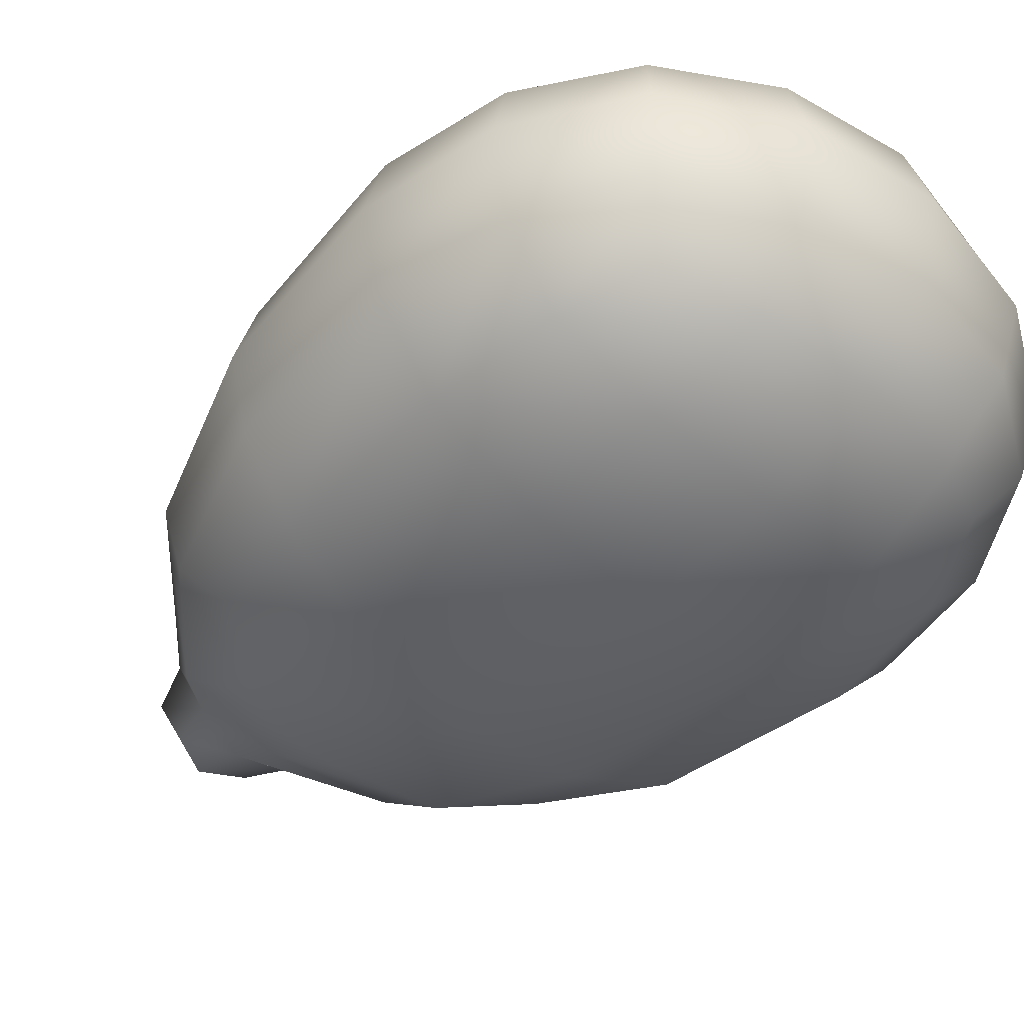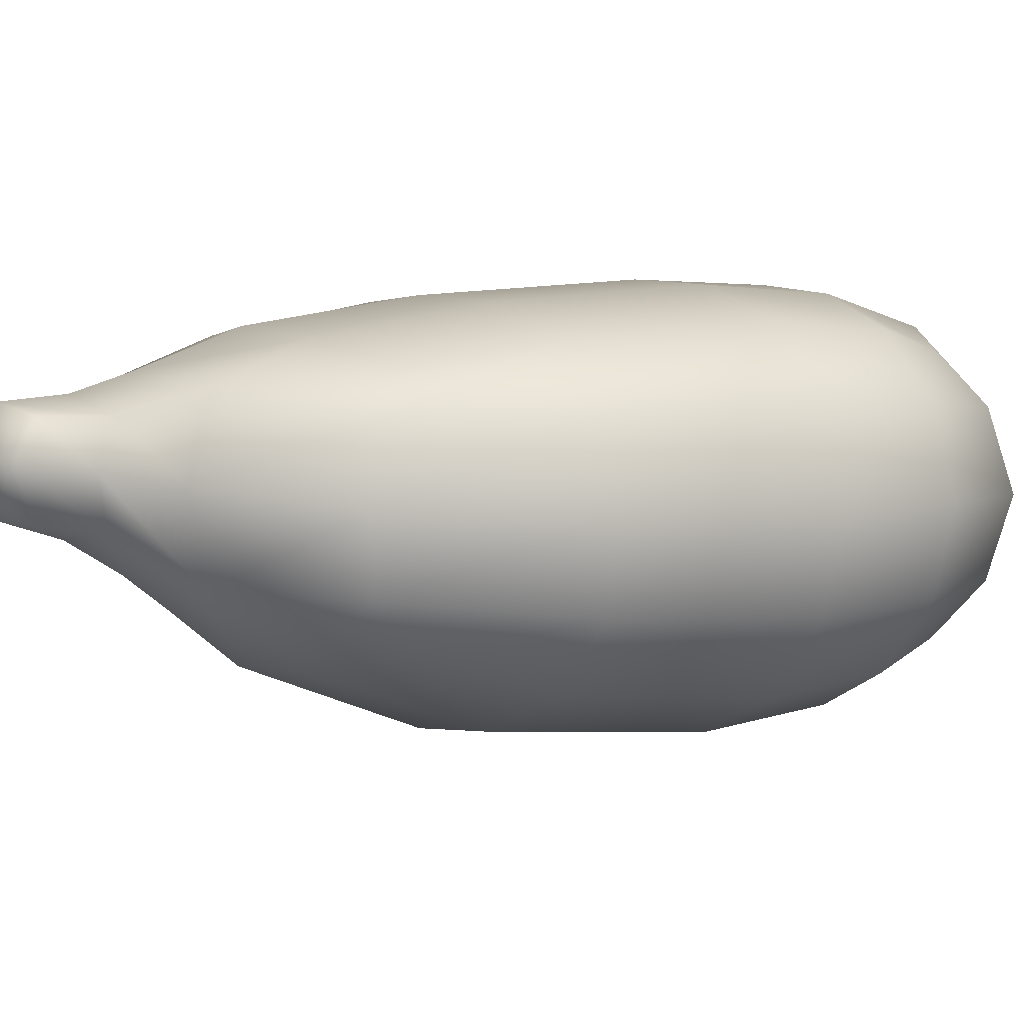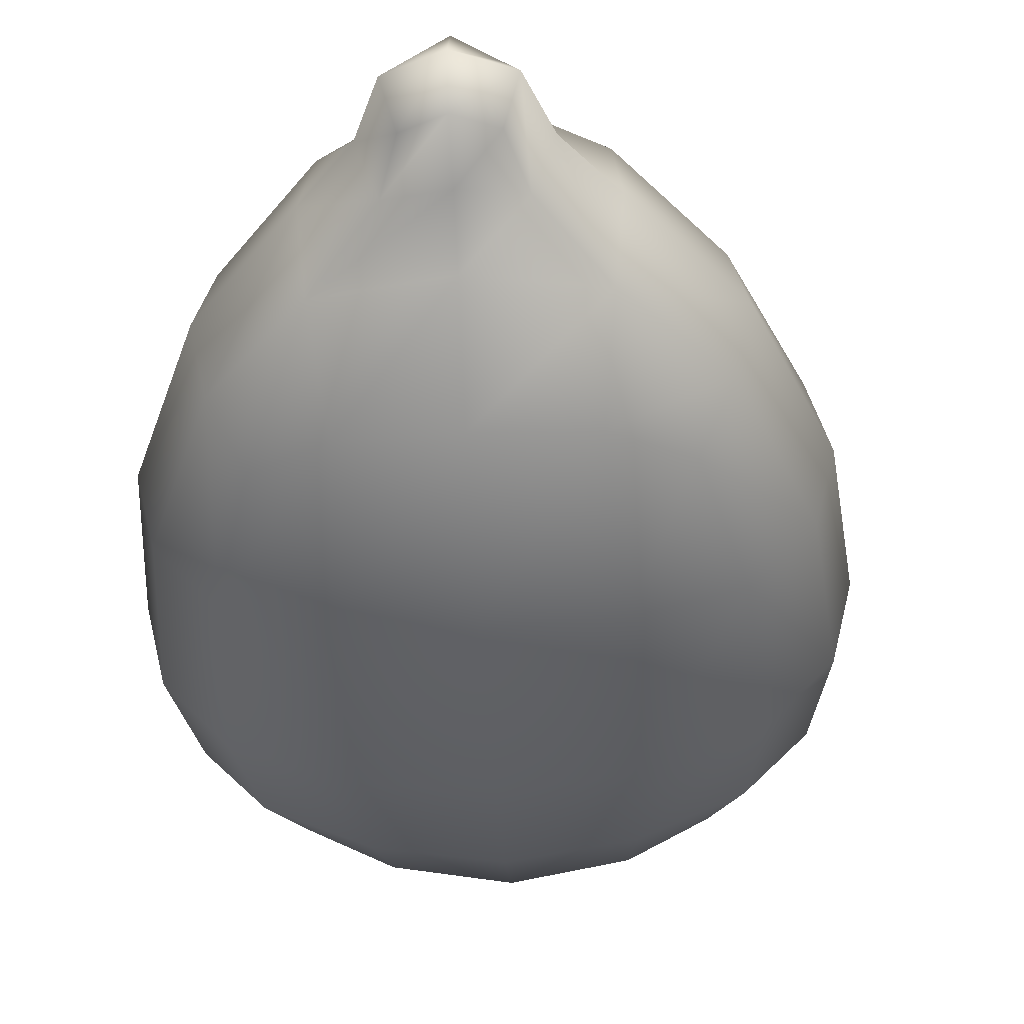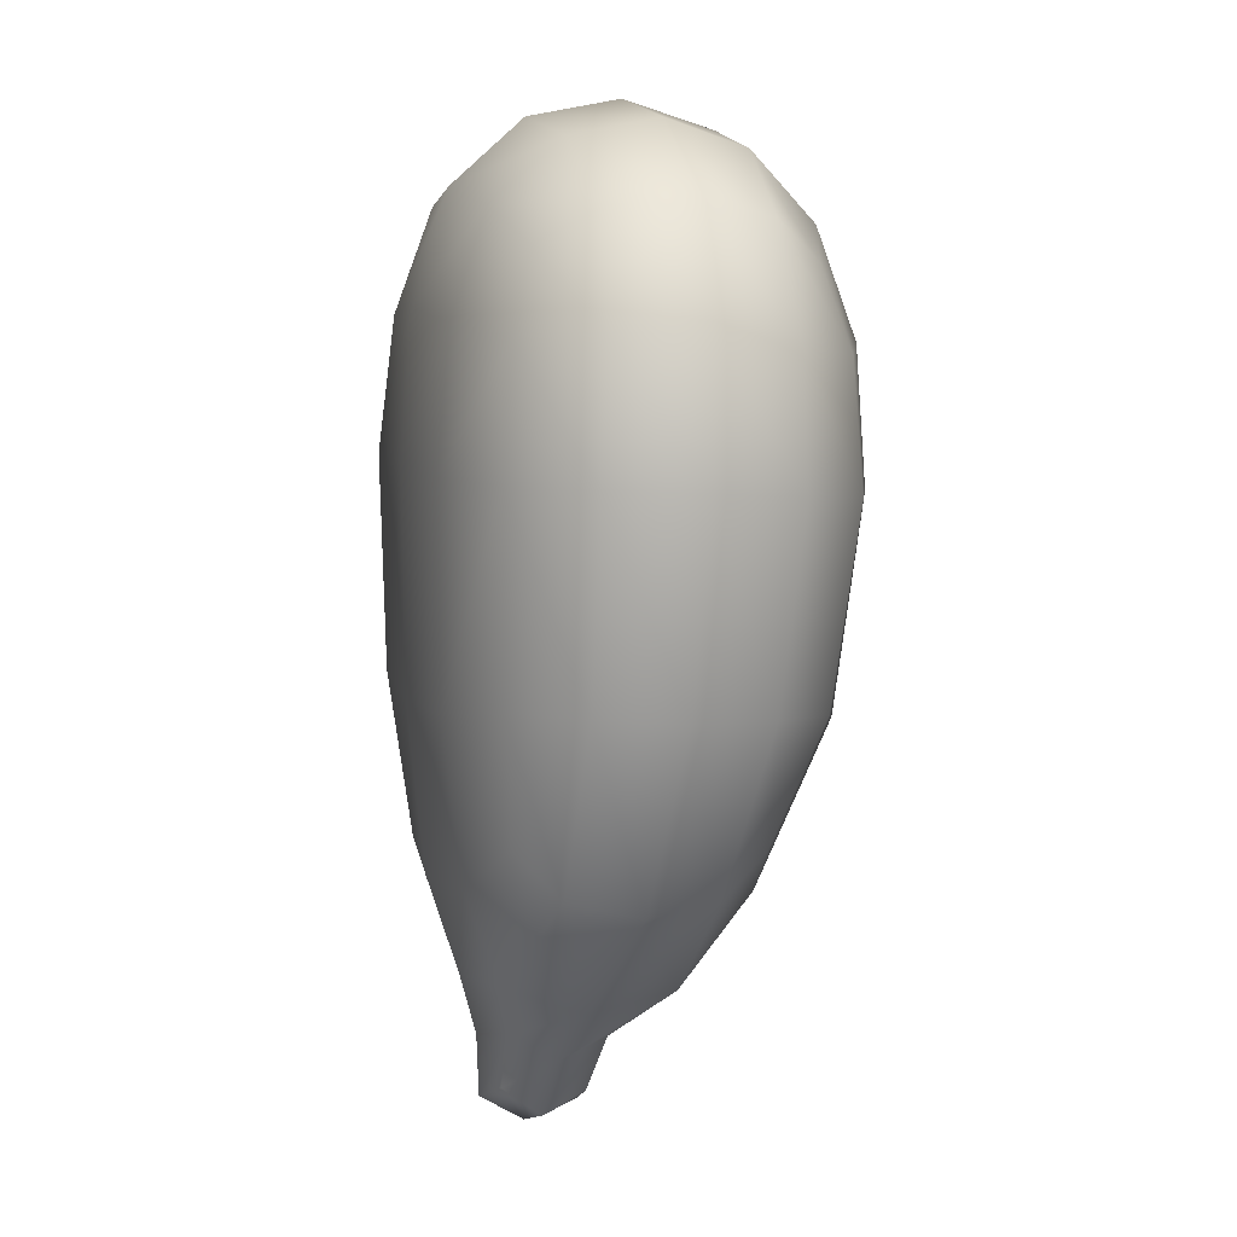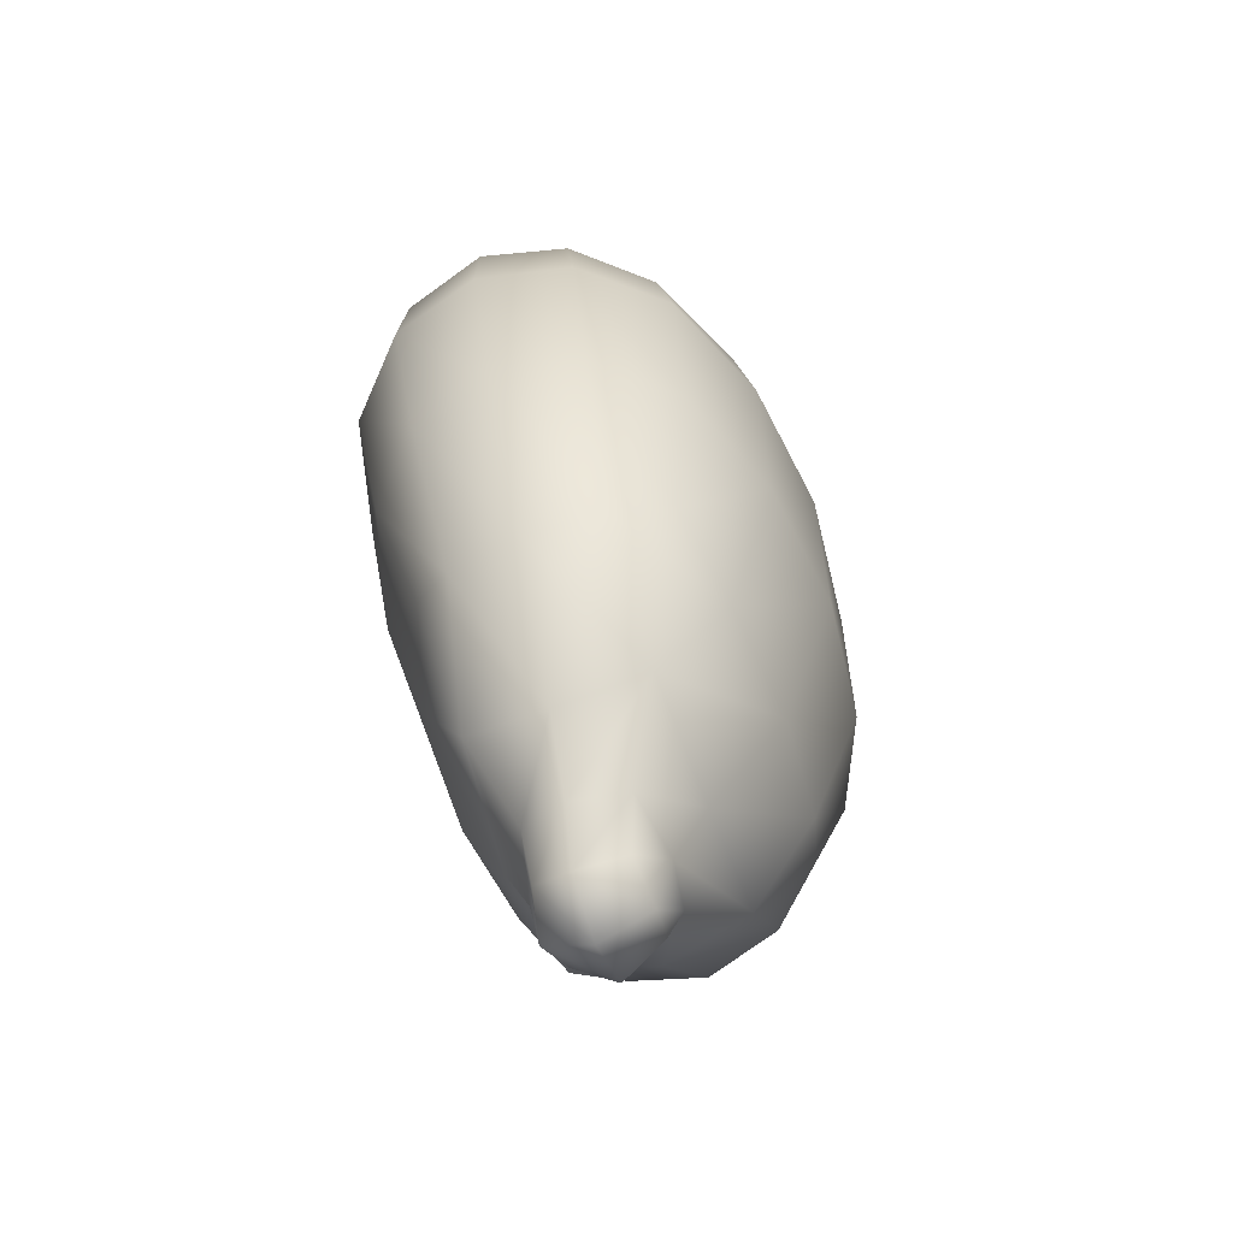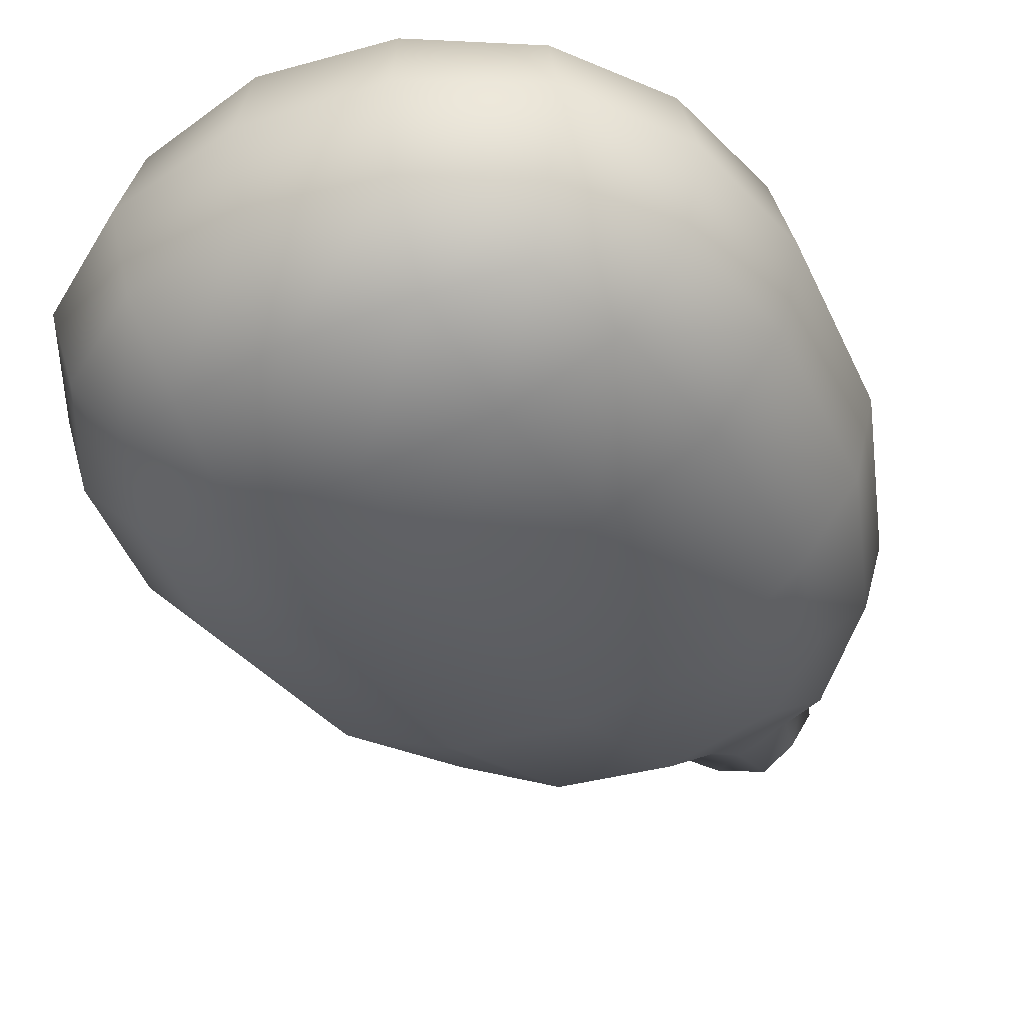
<metadata>
{"format":"obj","ext":"obj","renderer":"f3d","projection":"perspective","resolution":1024,"background":"white","views":[{"elev":-47.9,"azim":125.0,"up":"+Z"},{"elev":4.5,"azim":52.1,"up":"+Z"},{"elev":-39.5,"azim":-7.8,"up":"+Z"},{"elev":-3.1,"azim":73.6,"up":"+Y"},{"elev":-74.4,"azim":110.6,"up":"+Y"},{"elev":-42.8,"azim":-161.0,"up":"+Z"}]}
</metadata>
<code>
g default
v 0.3033 0.1139 0.2916
v -0.4922 0.2692 0.2916
v 0.3025 0.1098 -0.2221
v -0.493 0.2651 -0.2221
v 0.5341 1.223 -0.2477
v -0.2888 1.384 -0.2477
v 0.5341 1.223 0.3153
v -0.2888 1.384 0.3153
v -0.6557 0.5982 0.2123
v -0.6557 0.5982 -0.1452
v -0.3129 0.4748 -0.3901
v 0.2145 0.3718 -0.3901
v -0.1699 1.207 -0.3904
v 0.3575 1.104 -0.3904
v 0.711 1.035 -0.1452
v -0.5234 1.276 -0.1452
v -0.1009 1.561 -0.1452
v 0.4265 1.458 -0.1452
v -0.1009 1.561 0.2204
v 0.4265 1.458 0.2204
v 0.03946 0.8772 -0.4546
v 0.1809 1.602 0.03771
v 0.03946 0.8772 0.4546
v -0.6675 1.03 0.03771
v 0.7521 0.7533 0.03771
v -0.1618 -0.1537 0.2851
v 0.12 -0.2166 0.08983
v -0.3523 0.125 0.3435
v -0.5783 0.2003 0.203
v -0.4467 -0.106 0.08983
v -0.1648 -0.169 -0.1022
v -0.579 0.1967 -0.1088
v -0.3544 0.1145 -0.2572
v 0.3566 0.01408 -0.1088
v 0.1175 0.02233 -0.2572
v 0.443 0.371 -0.298
v -0.0524 0.4068 -0.4209
v 0.3219 0.817 -0.4215
v -0.5249 0.56 -0.298
v -0.2448 0.9277 -0.4215
v 0.09763 1.175 -0.4215
v -0.394 1.23 -0.298
v -0.1073 1.423 -0.298
v 0.5739 1.041 -0.298
v 0.3809 1.328 -0.298
v 0.6207 1.281 -0.1316
v 0.1716 1.554 -0.1588
v 0.4549 1.499 0.03771
v -0.3472 1.47 -0.1316
v -0.1118 1.609 0.03771
v 0.1716 1.554 0.2338
v -0.3472 1.47 0.207
v -0.1073 1.423 0.3596
v 0.6207 1.281 0.207
v 0.3809 1.328 0.3596
v 0.5739 1.041 0.3589
v 0.09763 1.175 0.4444
v 0.3219 0.817 0.4424
v -0.394 1.23 0.3589
v -0.2448 0.9277 0.4424
v -0.05223 0.4076 0.4227
v -0.5249 0.56 0.3413
v 0.443 0.371 0.3413
v -0.6206 1.017 0.2303
v -0.7005 0.6074 0.03771
v -0.5645 1.304 0.03771
v -0.6206 1.017 -0.1588
v 0.7036 0.7586 0.2303
v 0.7597 1.046 0.03771
v 0.6236 0.3489 0.03771
v 0.7036 0.7586 -0.1588
v 0.1103 -0.1622 0.2611
v -0.1217 0.05177 0.3651
v 0.5787 0.3572 0.2123
v 0.3868 -0.01483 0.05057
v 0.2146 0.3721 0.4093
v -0.6179 0.1813 0.05057
v -0.3128 0.4751 0.4093
v -0.1243 0.03826 -0.2758
v -0.4171 -0.05923 0.2611
v -0.4194 -0.07097 -0.1001
v 0.559 0.7751 -0.3228
v -0.4804 0.978 -0.3228
v 0.108 -0.1739 -0.1001
v 0.1438 1.412 -0.3228
v 0.5787 0.3572 -0.1452
v 0.711 1.035 0.22
v 0.6635 1.31 0.03771
v -0.3759 1.513 0.03771
v -0.5234 1.276 0.22
v 0.1438 1.412 0.3814
v -0.1699 1.207 0.4258
v 0.3575 1.104 0.4258
v 0.559 0.7751 0.373
v -0.4804 0.978 0.373
v 0.1195 0.03286 0.3435
v 0.3573 0.01762 0.2032
v -0.2121 -0.411 0.2308
v -0.1153 -0.3842 0.2079
v -0.2225 -0.4646 0.1324
v -0.09419 -0.4404 0.1266
v -0.2916 -0.3497 0.2079
v -0.3323 -0.3939 0.1266
v -0.2938 -0.3608 0.02688
v -0.2145 -0.4233 0.01944
v -0.1174 -0.3952 0.02688
v -0.3098 -0.2282 -0.001181
v -0.3613 -0.2523 0.1106
v -0.3076 -0.217 0.208
v -0.1864 -0.2798 0.2432
v -0.05051 -0.2672 0.208
v -0.01408 -0.3201 0.1106
v -0.05269 -0.2784 -0.001181
v -0.1889 -0.2926 -0.02346
g FoodRHorn
f 1 96 72 97
f 96 73 26 72
f 99 98 100 101
f 97 72 27 75
f 73 28 80 26
f 28 2 29 80
f 80 29 77 30
f 98 102 103 100
f 100 103 104 105
f 30 77 32 81
f 81 32 4 33
f 31 81 33 79
f 75 27 84 34
f 101 100 105 106
f 84 31 79 35
f 34 84 35 3
f 3 35 12 36
f 35 79 37 12
f 12 37 21 38
f 36 12 38 82
f 79 33 11 37
f 33 4 39 11
f 11 39 83 40
f 37 11 40 21
f 21 40 13 41
f 40 83 42 13
f 13 42 6 43
f 41 13 43 85
f 82 38 14 44
f 38 21 41 14
f 14 41 85 45
f 44 14 45 5
f 5 45 18 46
f 45 85 47 18
f 18 47 22 48
f 46 18 48 88
f 85 43 17 47
f 43 6 49 17
f 17 49 89 50
f 47 17 50 22
f 22 50 19 51
f 50 89 52 19
f 19 52 8 53
f 51 19 53 91
f 88 48 20 54
f 48 22 51 20
f 20 51 91 55
f 54 20 55 7
f 7 55 93 56
f 55 91 57 93
f 93 57 23 58
f 56 93 58 94
f 91 53 92 57
f 53 8 59 92
f 92 59 95 60
f 57 92 60 23
f 23 60 78 61
f 60 95 62 78
f 78 62 2 28
f 61 78 28 73
f 94 58 76 63
f 58 23 61 76
f 76 61 73 96
f 63 76 96 1
f 2 62 9 29
f 62 95 64 9
f 9 64 24 65
f 29 9 65 77
f 95 59 90 64
f 59 8 52 90
f 90 52 89 66
f 64 90 66 24
f 24 66 16 67
f 66 89 49 16
f 16 49 6 42
f 67 16 42 83
f 77 65 10 32
f 65 24 67 10
f 10 67 83 39
f 32 10 39 4
f 7 56 87 54
f 56 94 68 87
f 87 68 25 69
f 54 87 69 88
f 94 63 74 68
f 63 1 97 74
f 74 97 75 70
f 68 74 70 25
f 25 70 86 71
f 70 75 34 86
f 86 34 3 36
f 71 86 36 82
f 88 69 15 46
f 69 25 71 15
f 15 71 82 44
f 46 15 44 5
f 72 26 110 111
f 27 72 111 112
f 26 80 109 110
f 80 30 108 109
f 30 81 107 108
f 81 31 114 107
f 31 84 113 114
f 84 27 112 113
f 108 107 104 103
f 109 108 103 102
f 110 109 102 98
f 111 110 98 99
f 112 111 99 101
f 113 112 101 106
f 114 113 106 105
f 107 114 105 104

</code>
